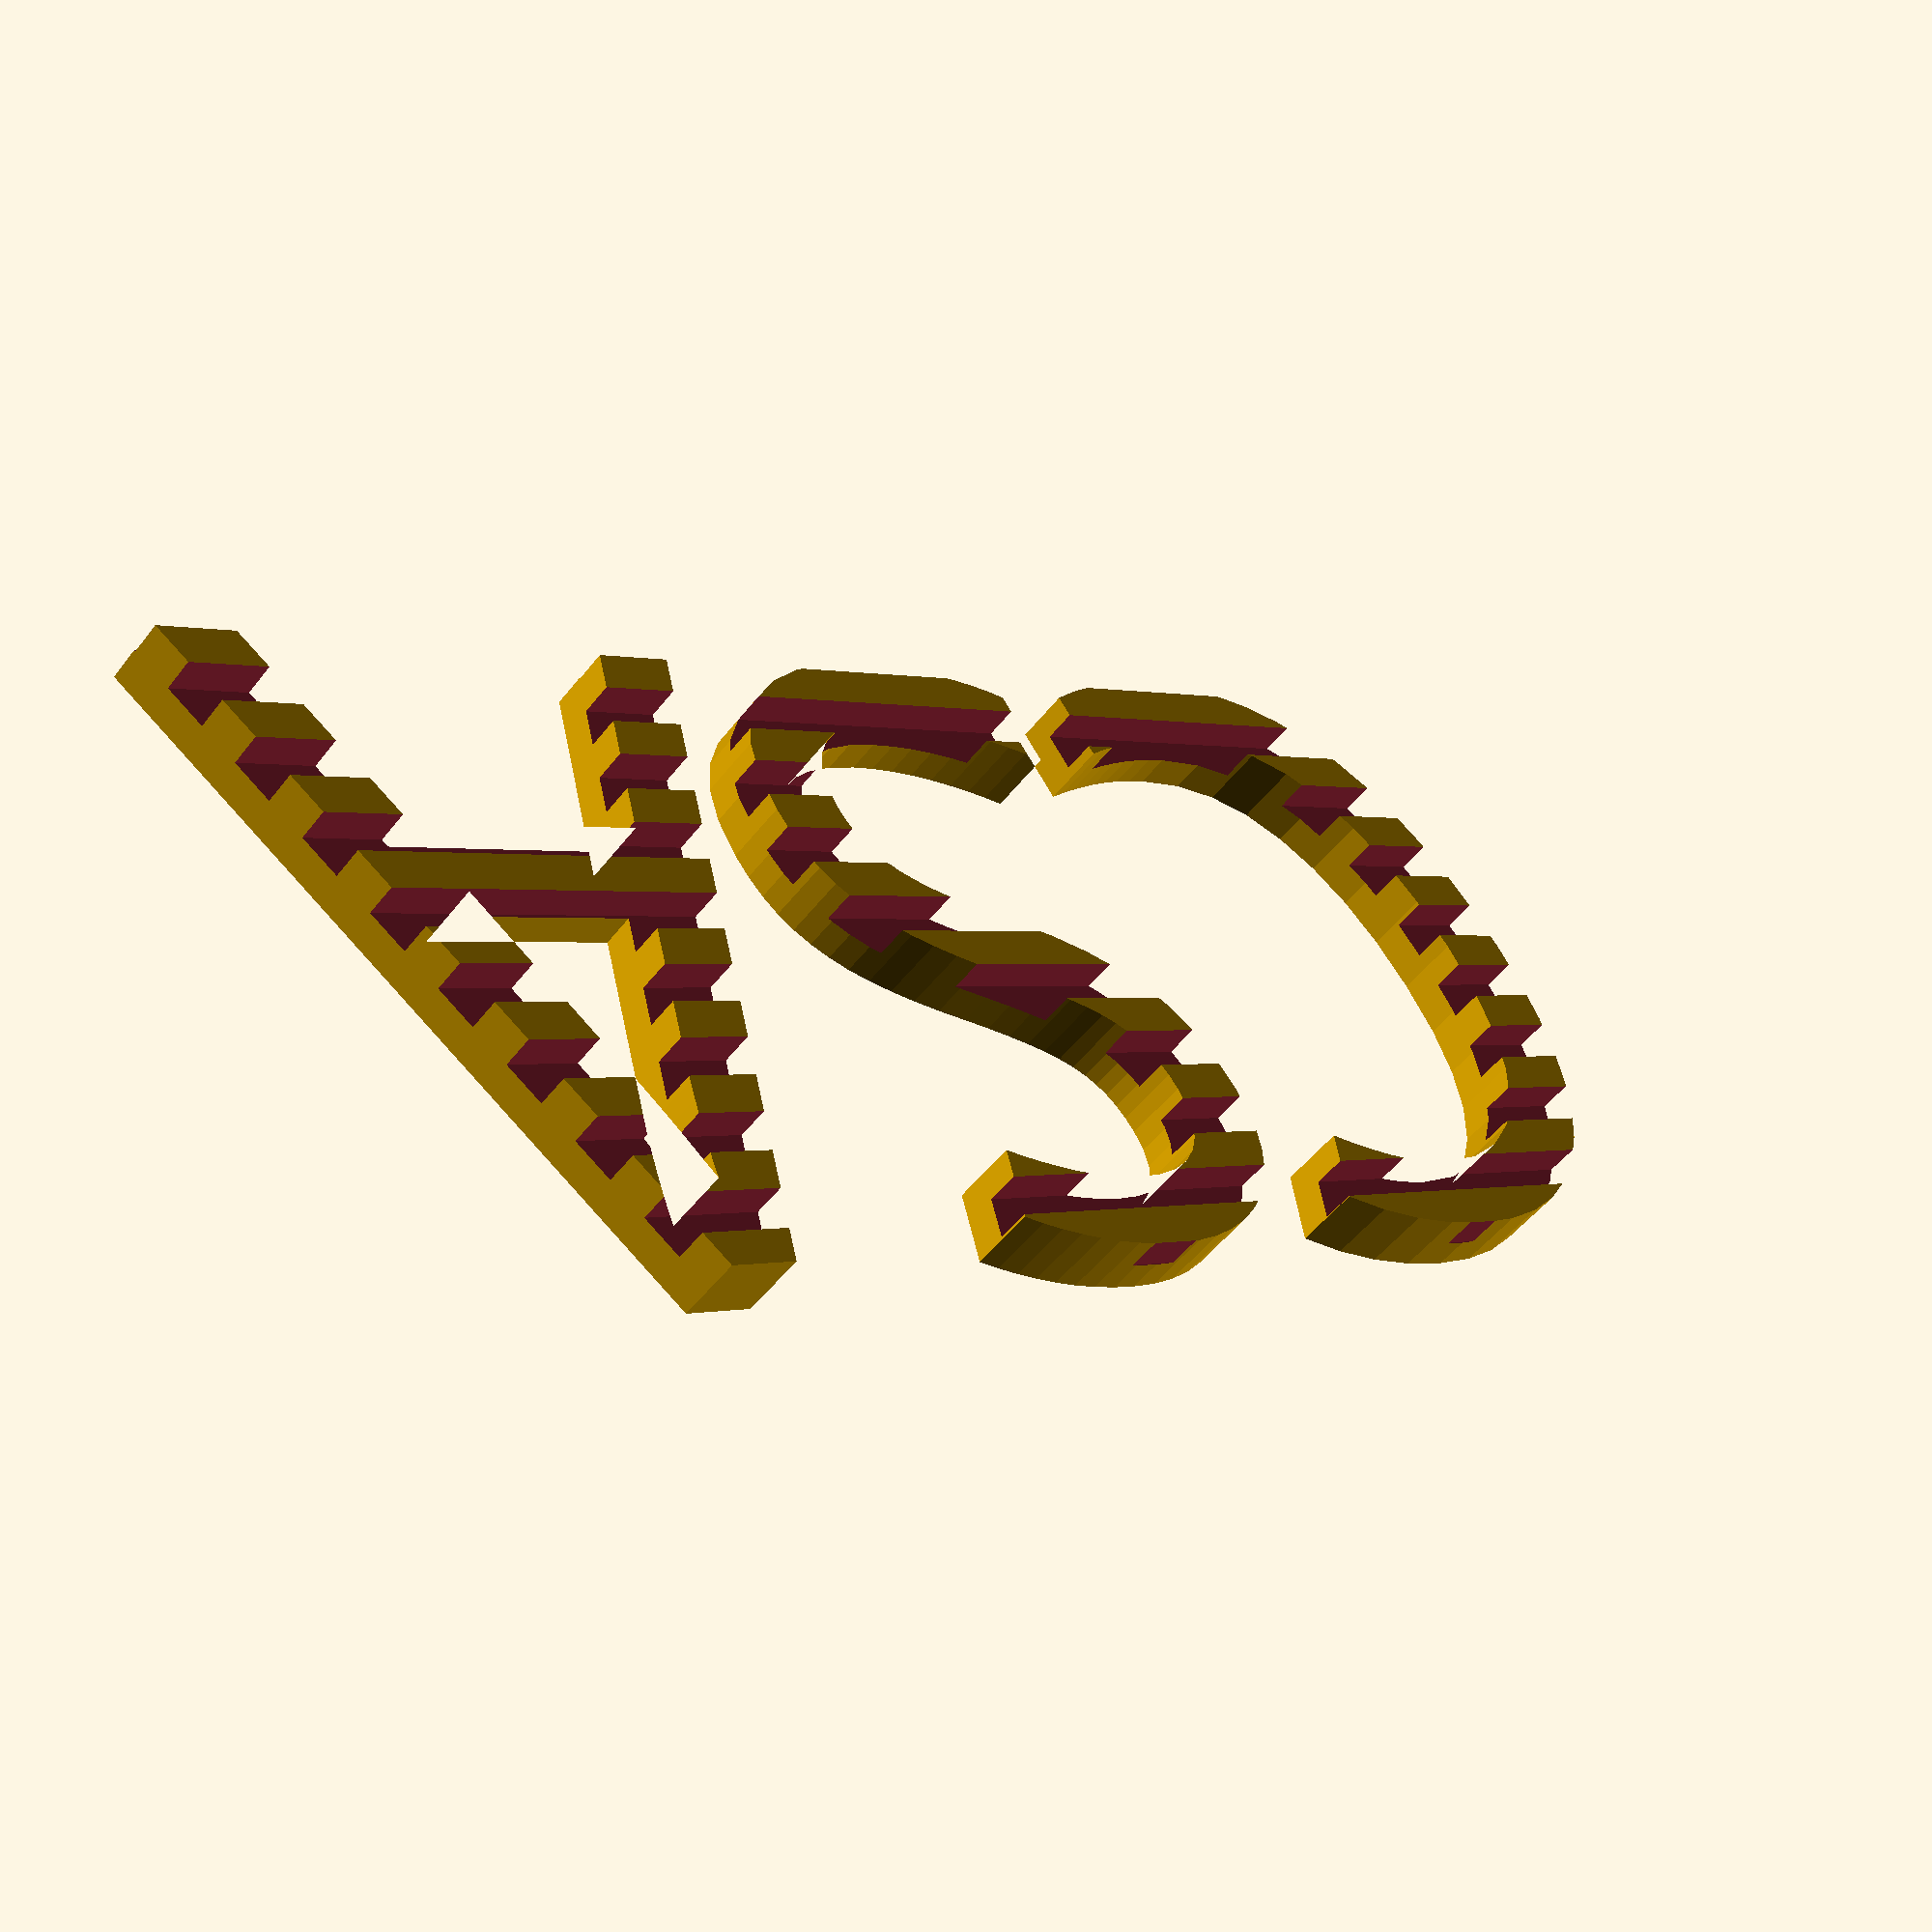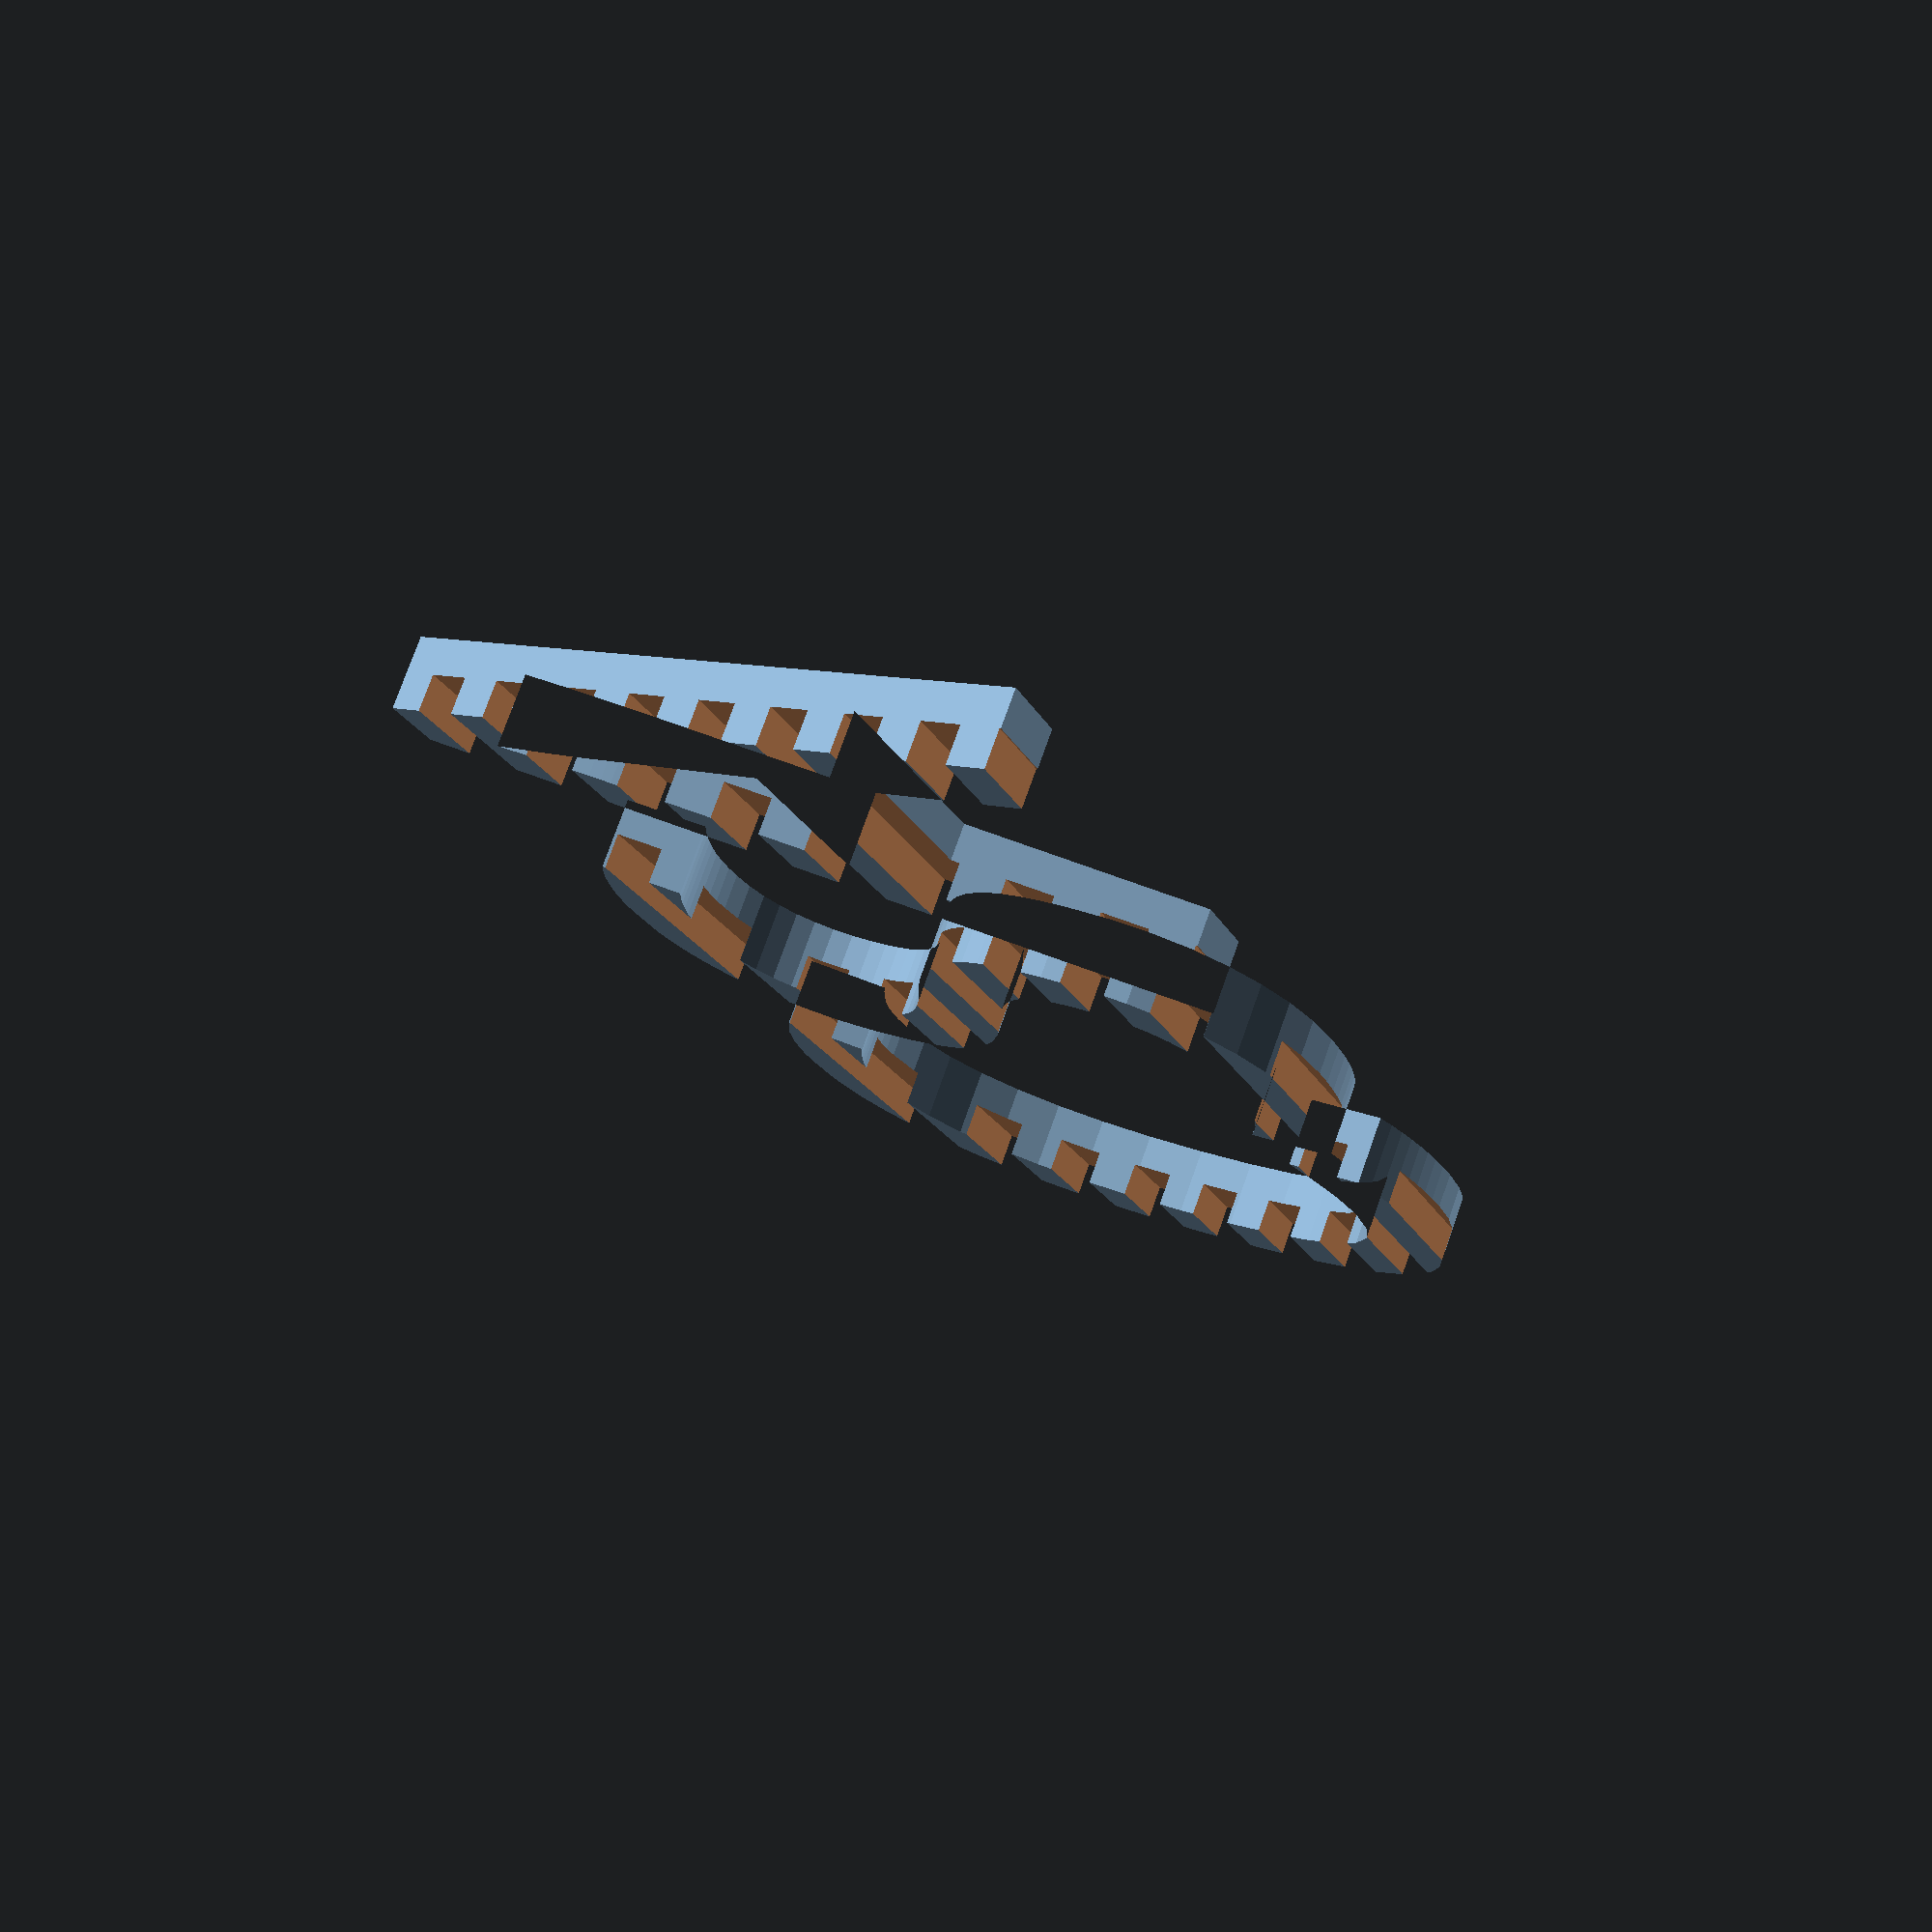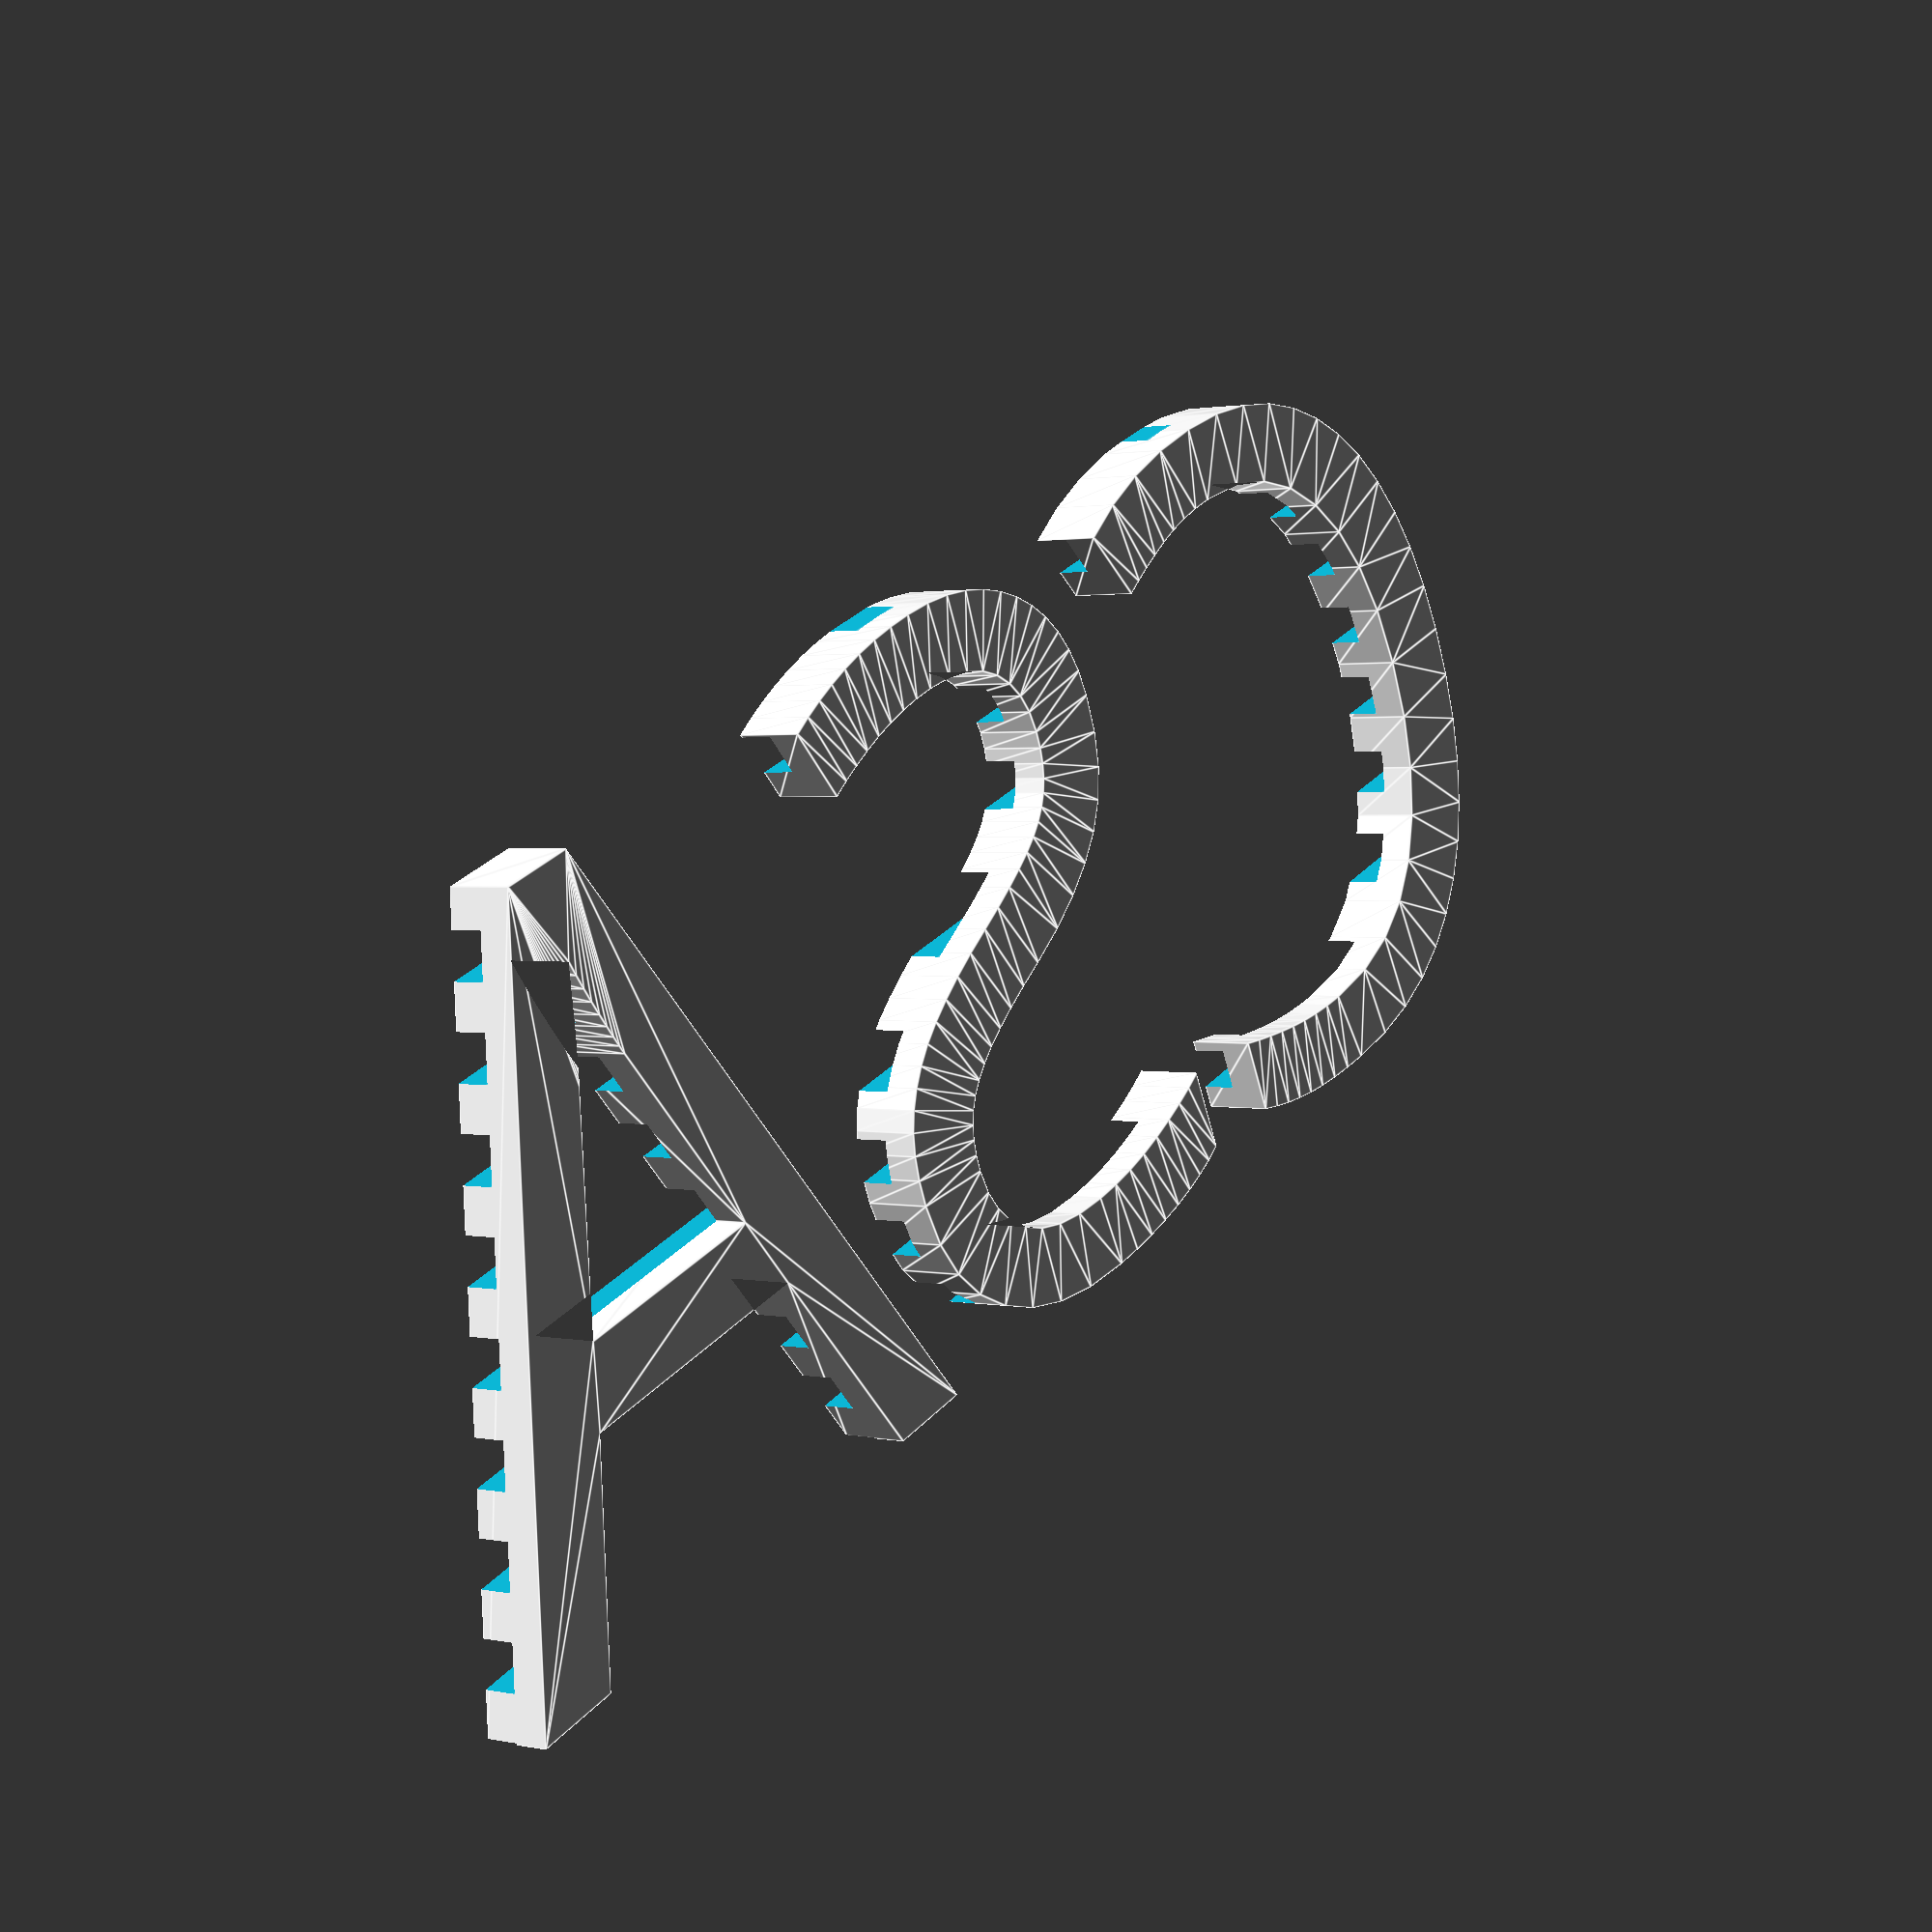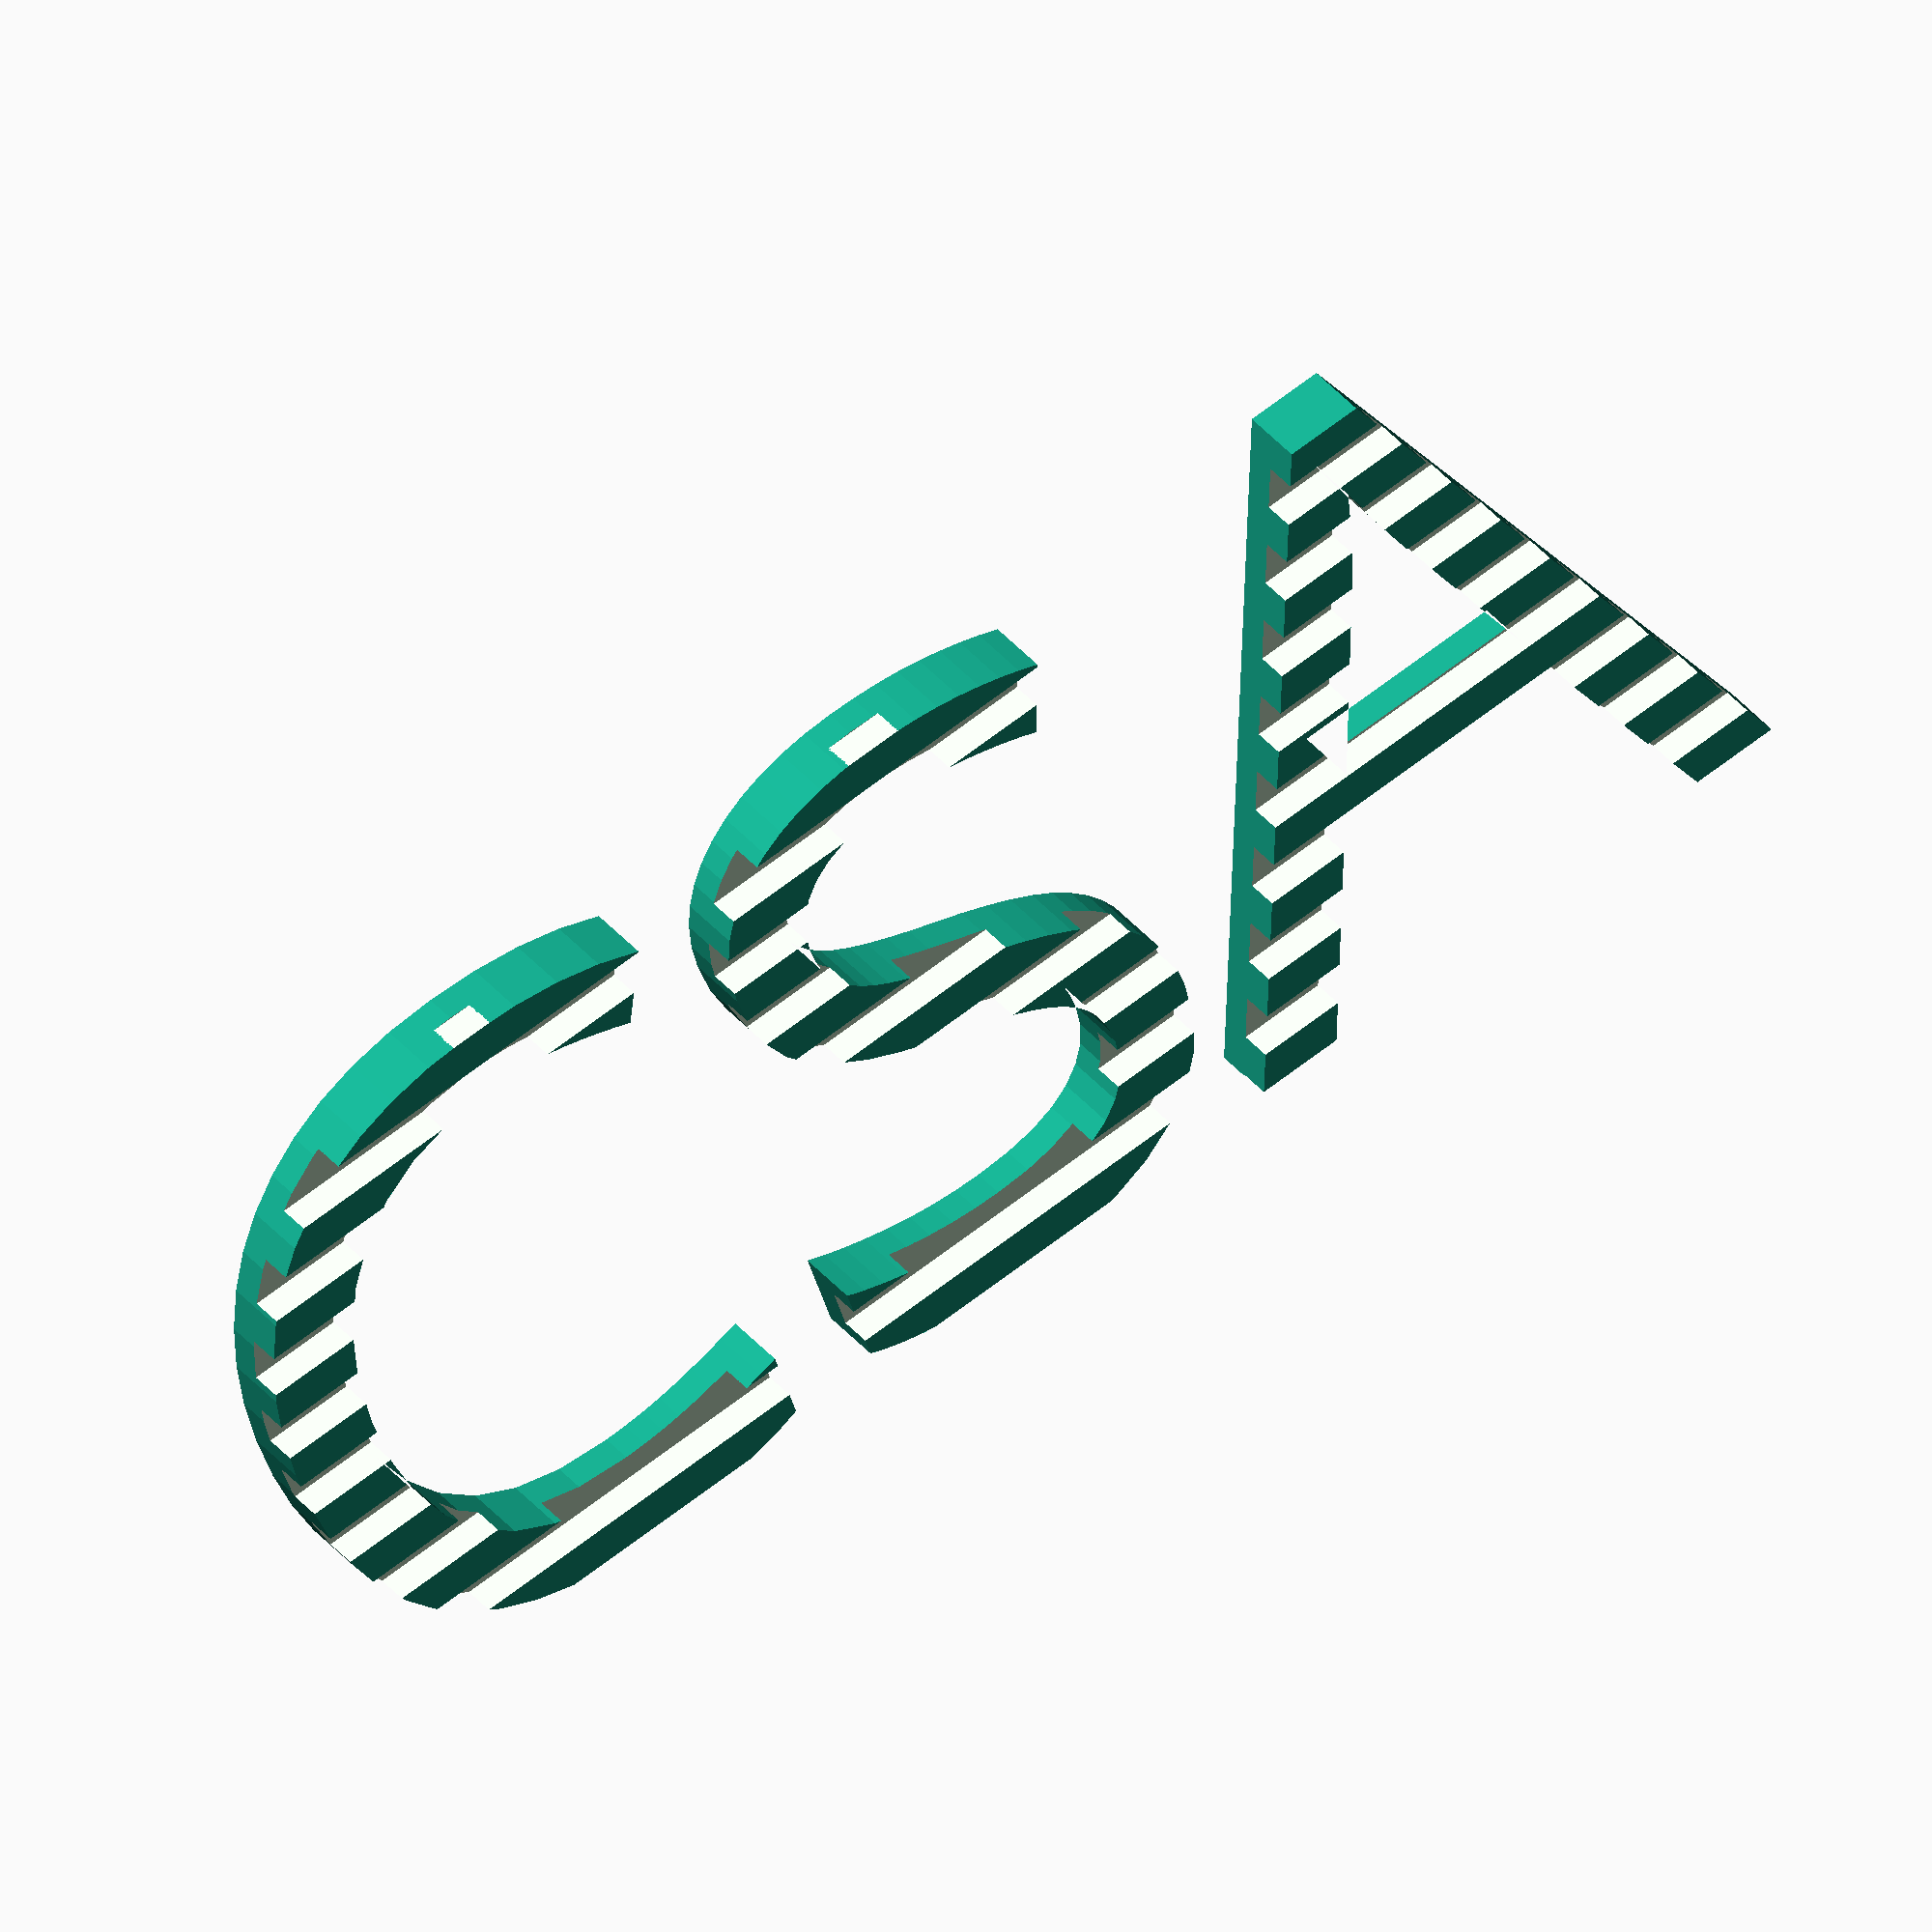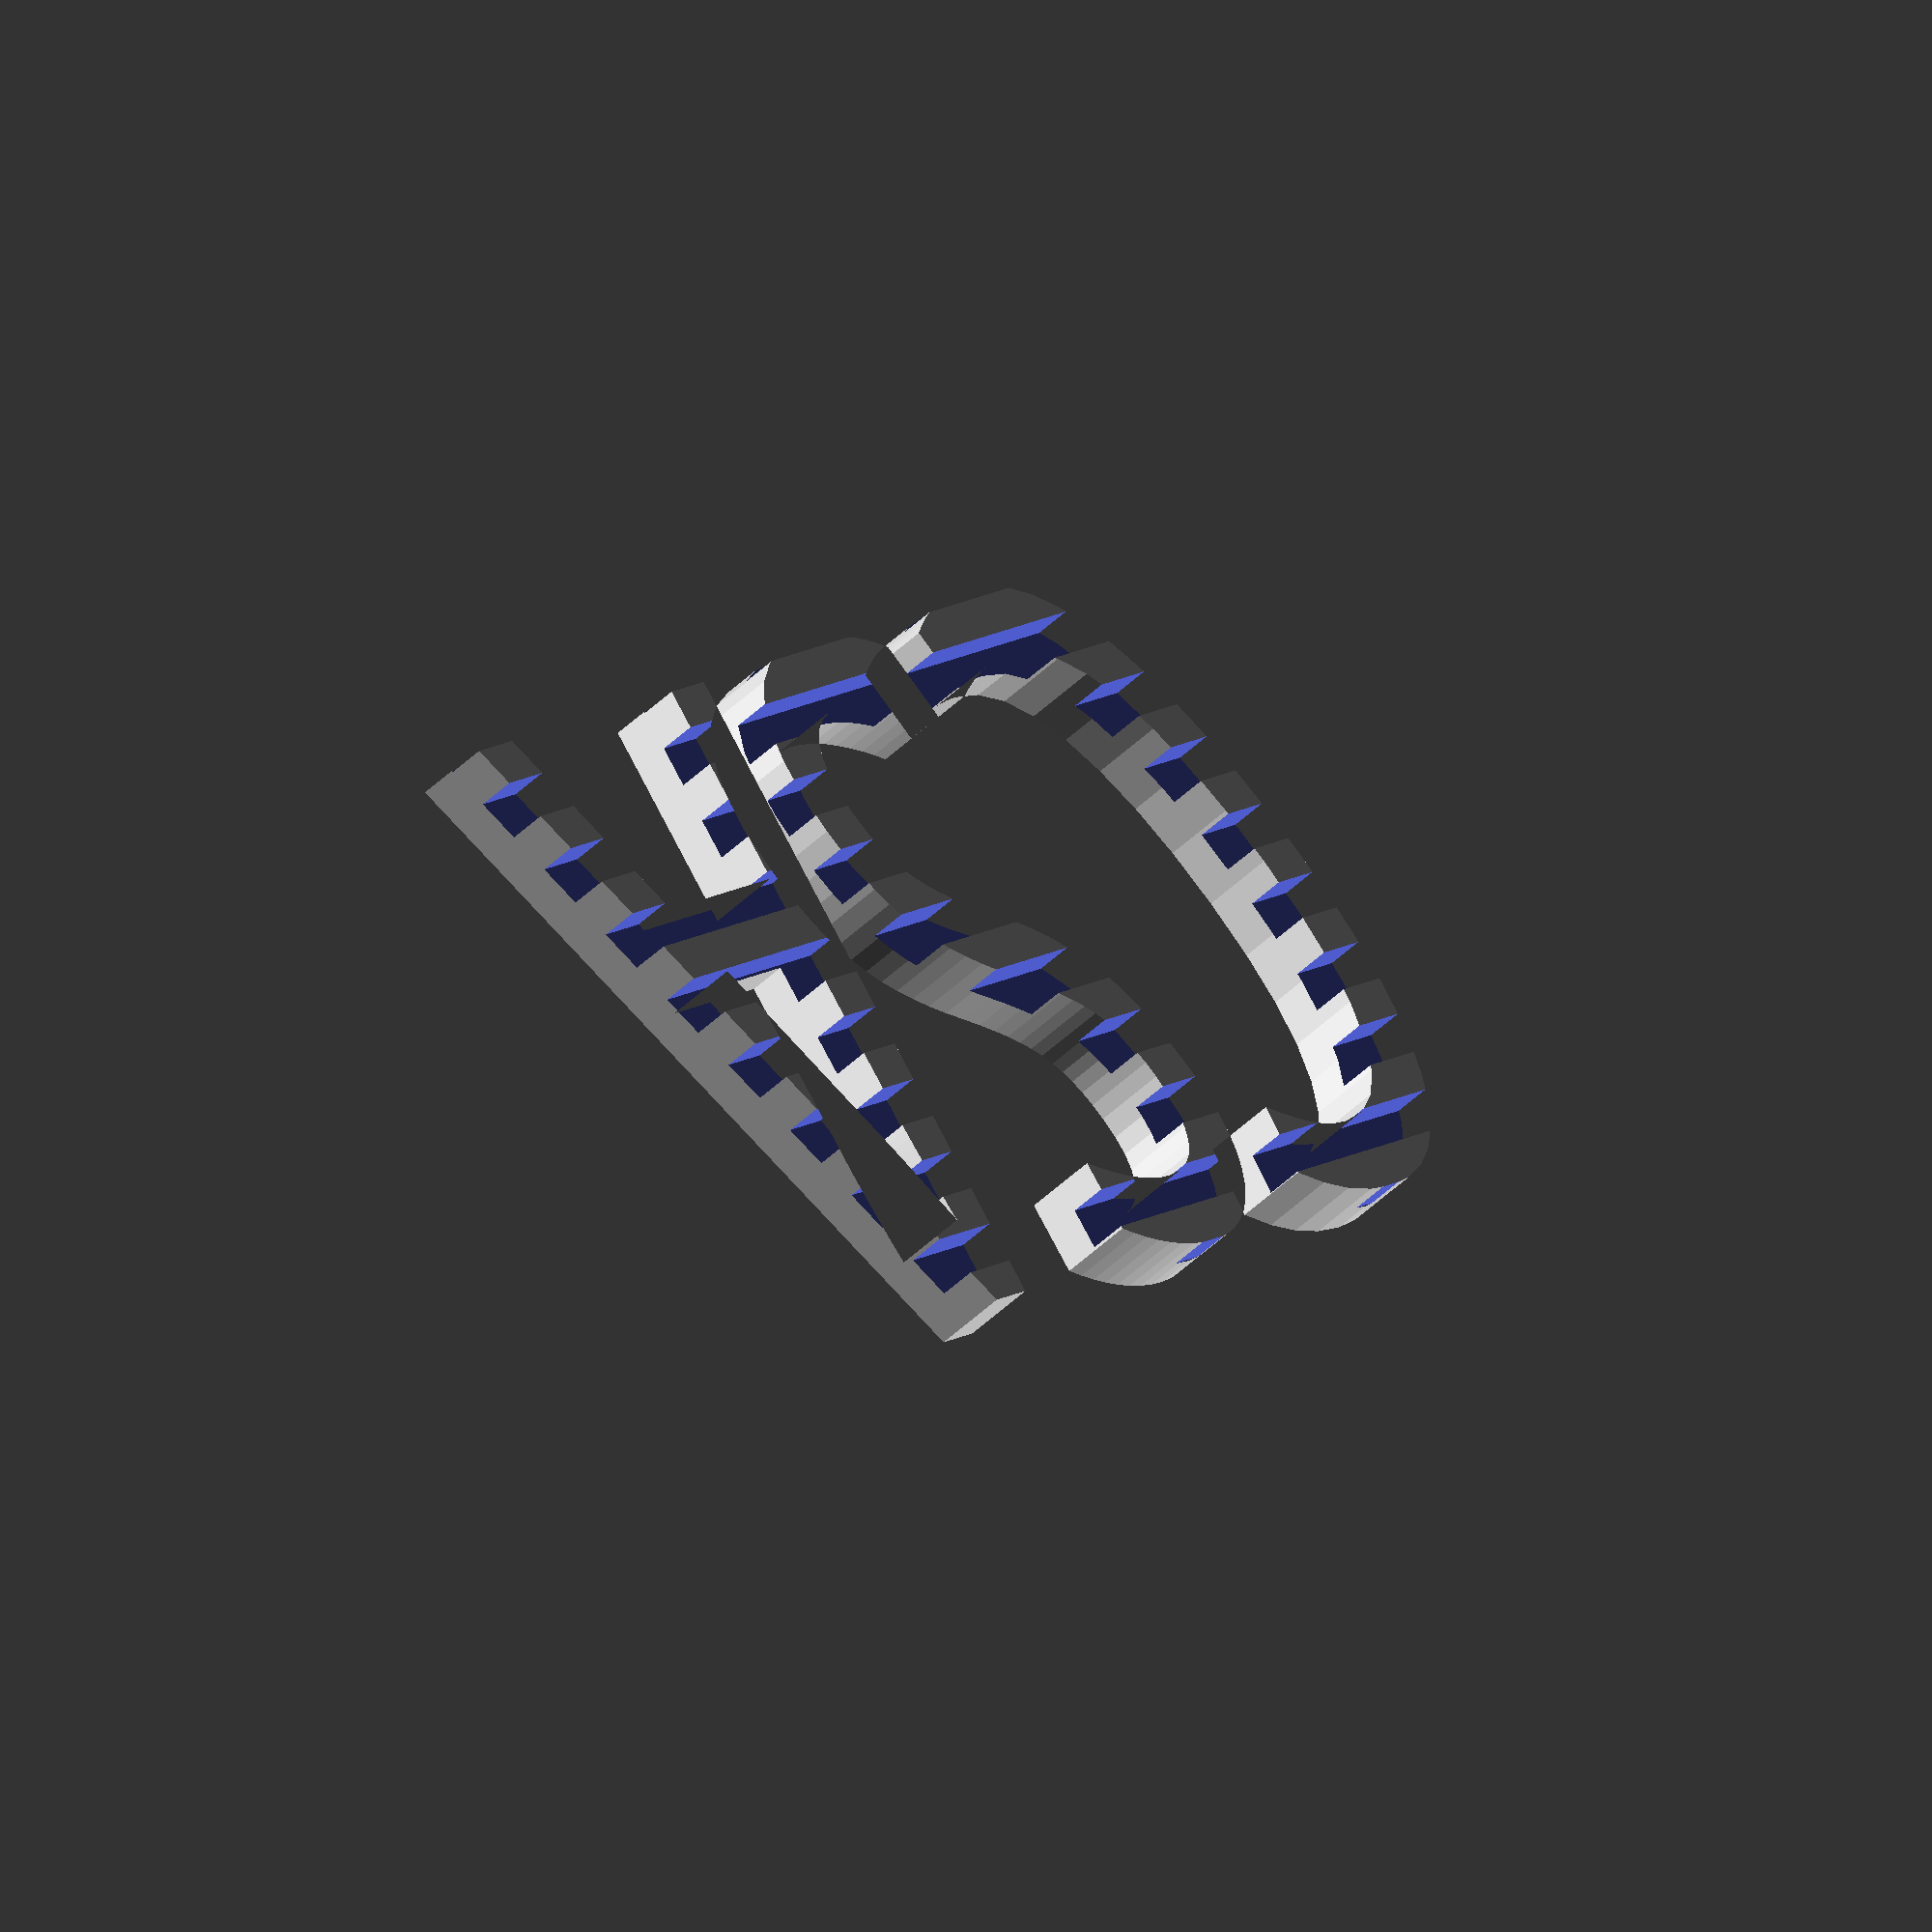
<openscad>
char_size = 100;
char_h = 10;

line_width = 18/3;
line_pitch = 18/3 - 0.2;
line_offset = 3;

base_h = 5;

// 文字から横線部分を抜く
difference() {

    // 文字
    linear_extrude(char_h)
    text("CSA", font="IBM Block Serif", size=char_size);
    
    // 横線部分
    translate([0, 0, base_h])
    union() {
        translate([0, line_offset, 0])
            for (i = [-20:20]) {
                translate([0, i * (line_pitch + line_width) + line_offset, 0])
                    cube([char_size * 10, line_width, char_h + base_h]);
            }
    }
}

</openscad>
<views>
elev=49.9 azim=145.2 roll=324.1 proj=p view=wireframe
elev=102.4 azim=69.4 roll=160.4 proj=p view=solid
elev=178.6 azim=204.6 roll=51.0 proj=p view=edges
elev=324.2 azim=341.2 roll=326.7 proj=o view=wireframe
elev=239.6 azim=301.0 roll=227.2 proj=o view=wireframe
</views>
